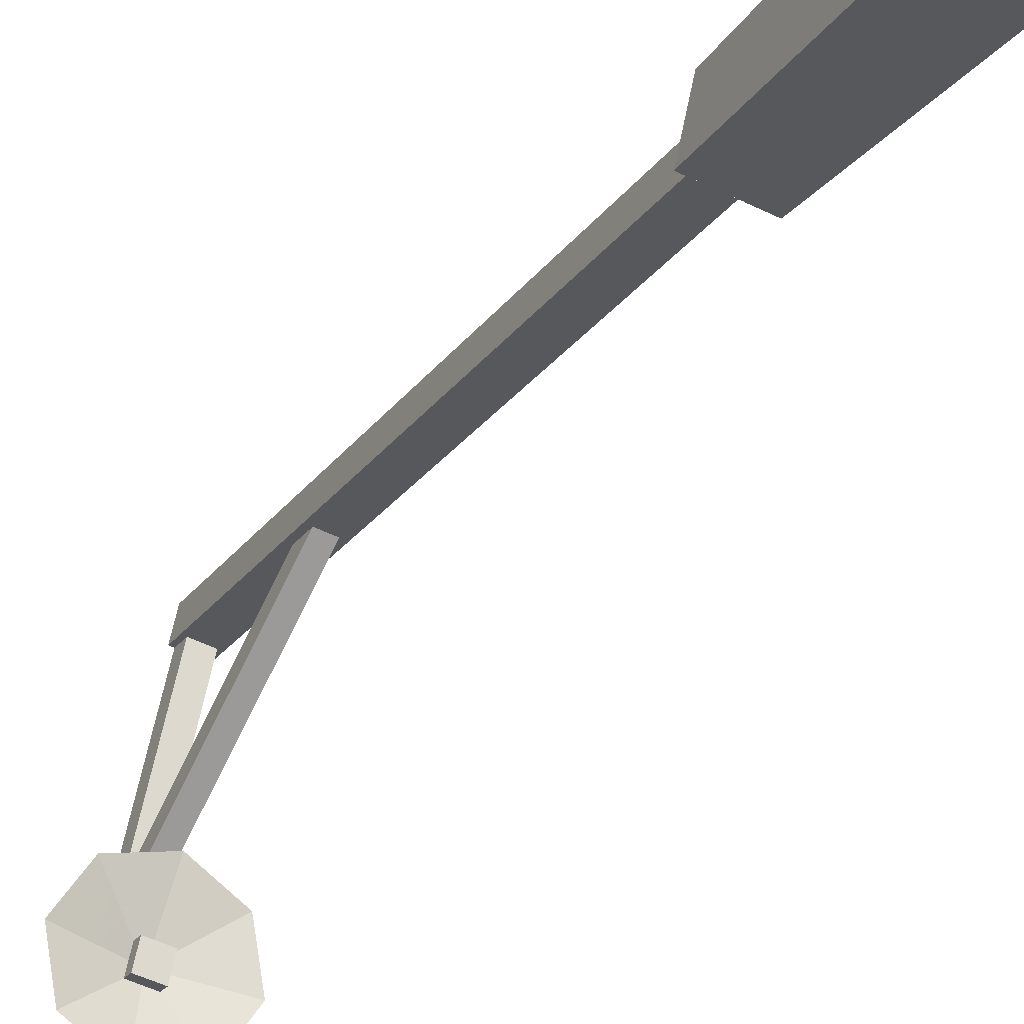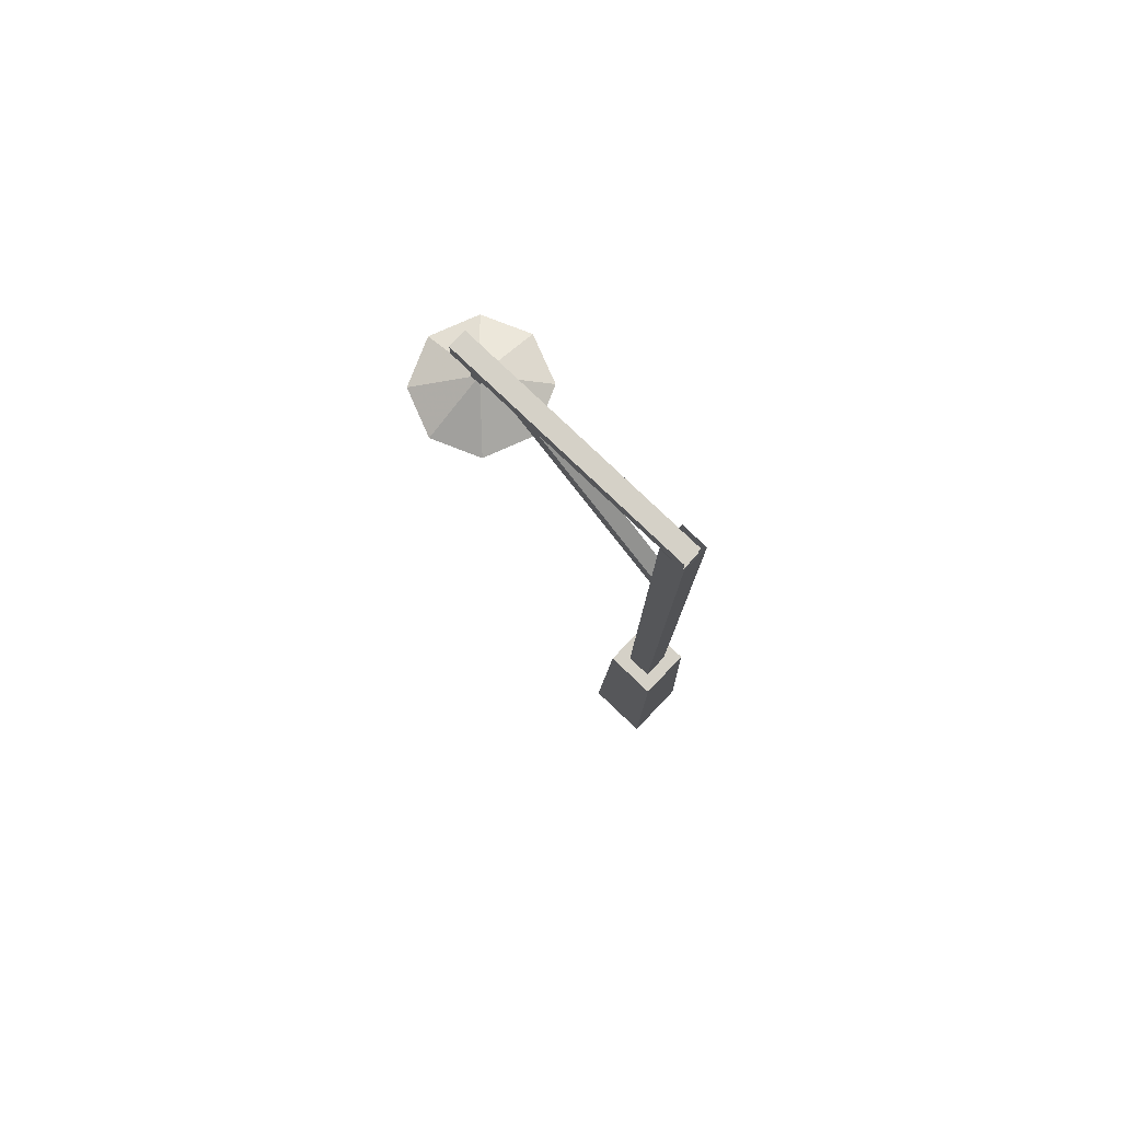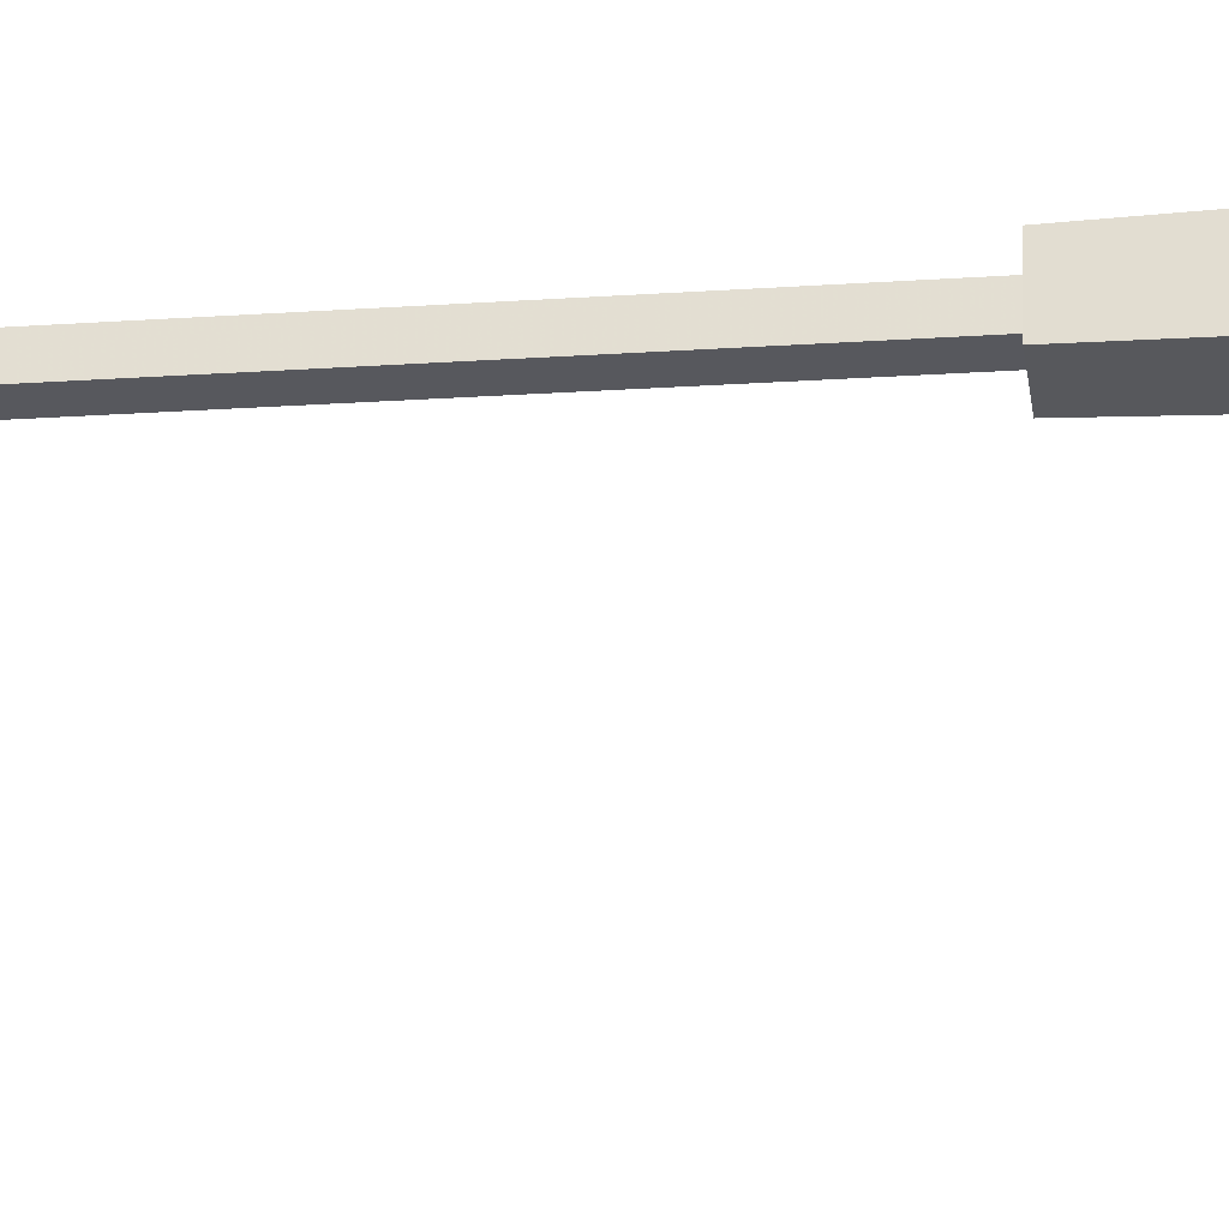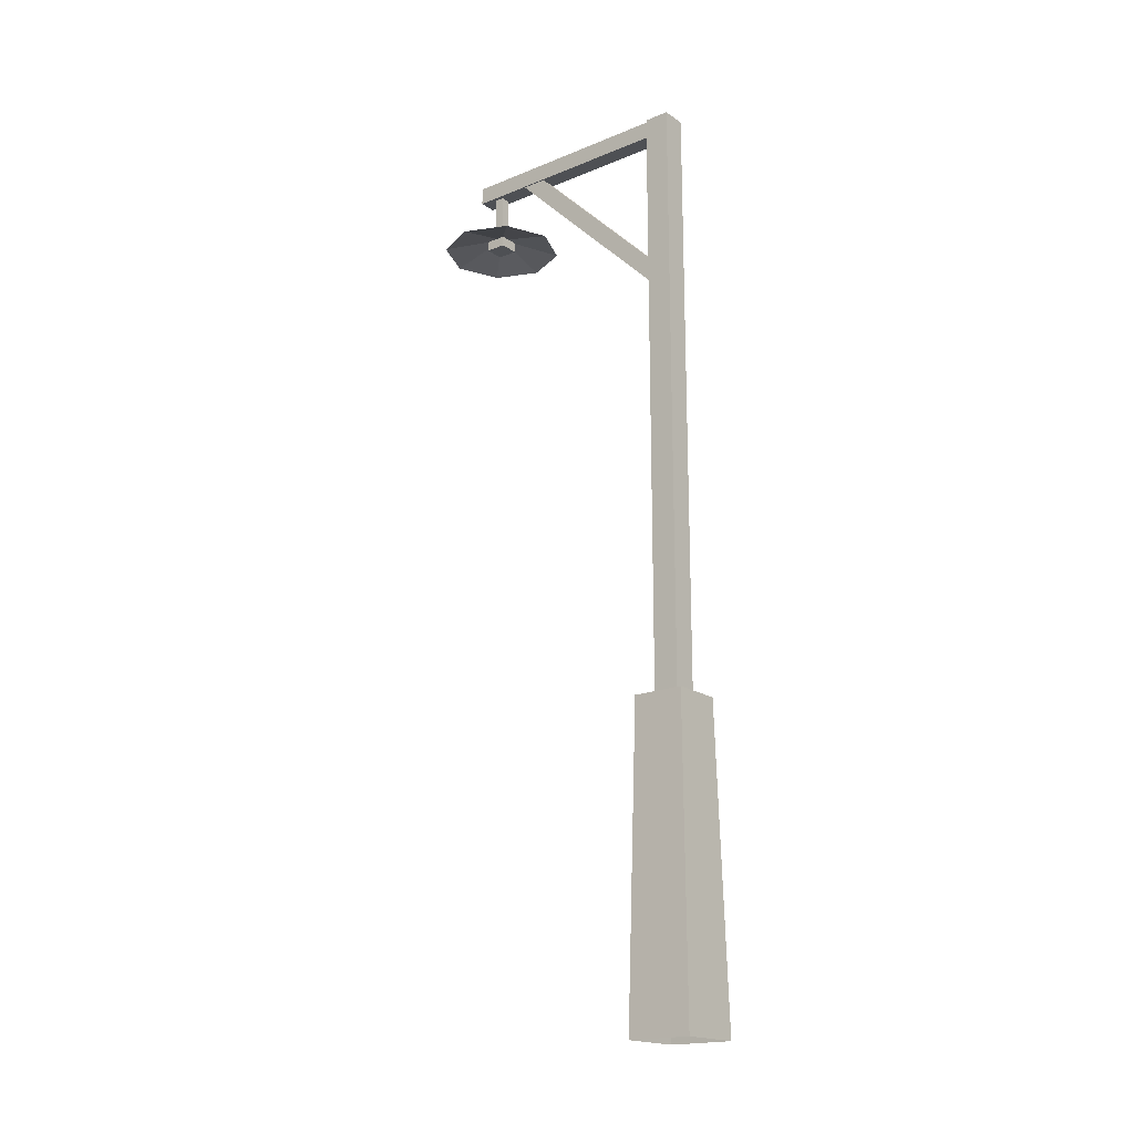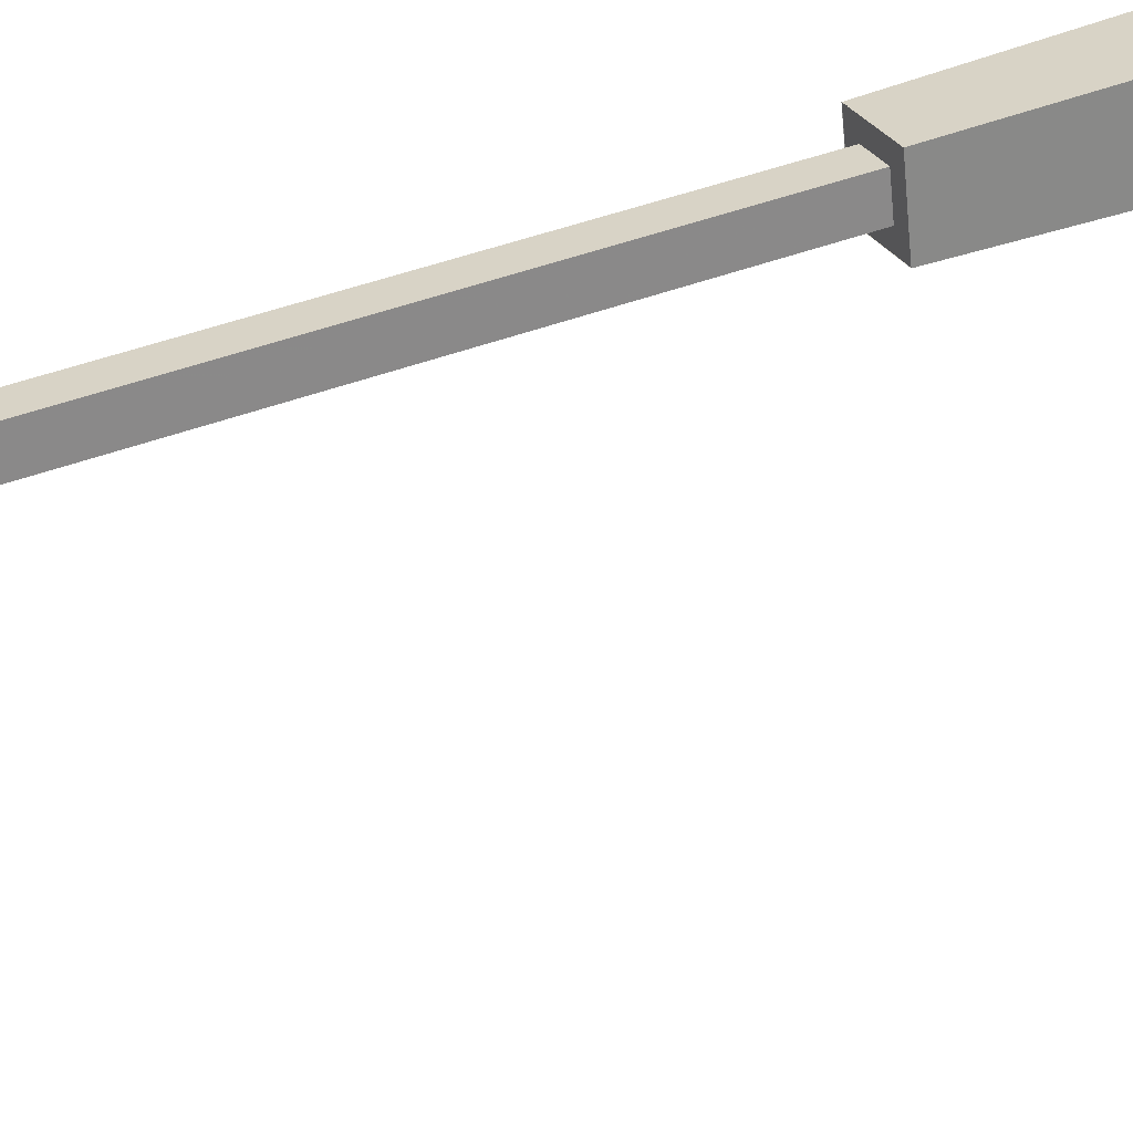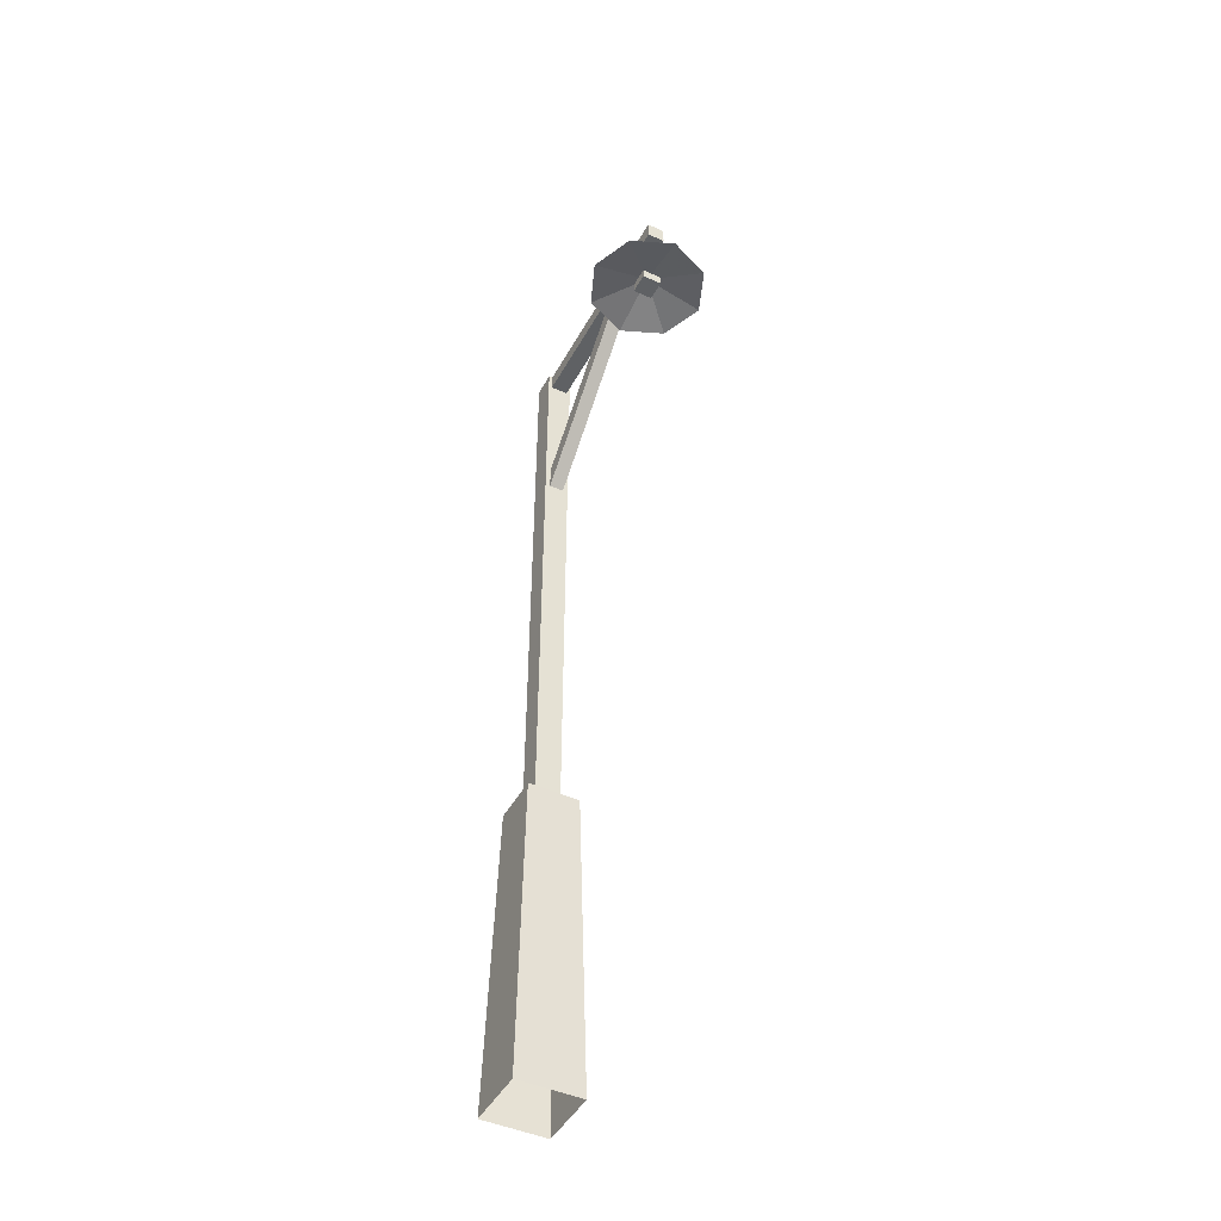
<metadata>
{"format":"obj","ext":"obj","renderer":"f3d","projection":"perspective","resolution":1024,"background":"white","views":[{"elev":-23.4,"azim":-25.6,"up":"+Z"},{"elev":79.3,"azim":-33.9,"up":"+Y"},{"elev":-16.6,"azim":-81.5,"up":"+Z"},{"elev":-18.5,"azim":-39.4,"up":"+Y"},{"elev":40.9,"azim":-115.2,"up":"+Z"},{"elev":-45.9,"azim":165.0,"up":"+Y"}]}
</metadata>
<code>
v 7.18 -16.16 4.587
v 6.382 16.16 4.077
v 1.152 16.16 5.23
v 0 16.16 0
v 5.23 16.16 -1.152
v 6.382 16.16 4.077
v 7.18 -16.16 4.587
v 5.739 -16.16 -1.95
v -0.7978 -16.16 -0.5098
v 0.6431 -16.16 6.028
v 4.763 15.98 3.043
v 4.763 79.41 3.043
v 2.187 79.41 3.61
v 1.619 79.41 1.035
v 4.195 79.41 0.4668
v 4.763 79.41 3.043
v 4.763 15.98 3.043
v 4.195 15.98 0.4668
v 1.619 15.98 1.035
v 2.187 15.98 3.61
v 6.386 16.14 4.078
v 5.233 16.14 -1.155
v 0 16.14 -0.002
v 1.153 16.14 5.231
v 4.129 60.92 2.704
v 0.2276 79.05 -15
v -1.283 79.05 -14.67
v -1.563 77.74 -15.94
v -0.0532 77.74 -16.28
v 0.2276 79.05 -15
v 4.129 60.92 2.704
v 3.849 59.61 1.429
v 2.338 59.61 1.761
v 2.619 60.92 3.037
v 4.313 79.44 2.839
v -1.205 79.44 -22.2
v -3.008 79.44 -21.8
v -3.008 77.59 -21.8
v -1.205 77.59 -22.2
v -1.205 79.44 -22.2
v 4.313 79.44 2.839
v 4.313 77.59 2.839
v 2.51 77.59 3.236
v 2.51 79.44 3.236
v -1.046 73.96 -19.5
v -1.046 77.92 -19.5
v -2.016 77.92 -19.28
v -2.229 77.92 -20.25
v -1.26 77.92 -20.46
v -1.046 77.92 -19.5
v -1.046 73.96 -19.5
v -1.26 73.96 -20.46
v -2.229 73.96 -20.25
v -2.016 73.96 -19.28
v -1.205 79.45 -22.2
v -1.205 77.59 -22.2
v -3.005 77.59 -21.8
v -3.005 79.45 -21.8
v -0.29 71.11 -13.77
v 3.628 71.11 -16.5
v 4.463 71.11 -21.21
v 1.728 71.11 -25.12
v -2.977 71.11 -25.96
v -1.633 74.24 -19.86
v -2.977 71.11 -25.96
v -6.895 71.11 -23.22
v -7.73 71.11 -18.52
v -4.995 71.11 -14.6
v -0.29 71.11 -13.77
v 3.628 71.11 -16.5
v 4.463 71.11 -21.21
v 1.728 71.11 -25.12
v -2.977 71.11 -25.96
v -1.633 72.67 -19.86
v -2.977 71.11 -25.96
v -6.895 71.11 -23.22
v -7.73 71.11 -18.52
v -4.995 71.11 -14.6
v -2.43 71.26 -18.59
v -2.891 71.26 -20.68
v -2.891 72.32 -20.68
v -2.43 72.32 -18.59
v -0.4116 71.26 -19.03
v -0.8725 71.26 -21.13
v -0.8725 72.32 -21.13
v -0.4116 72.32 -19.03
f 6 7 8
f 5 6 8
f 4 5 8
f 4 8 9
f 3 4 9
f 3 9 10
f 2 3 10
f 1 2 10
f 16 17 18
f 15 16 18
f 14 15 18
f 14 18 19
f 13 14 19
f 13 19 20
f 12 13 20
f 11 12 20
f 23 24 21
f 22 23 21
f 30 31 32
f 29 30 32
f 28 29 32
f 28 32 33
f 27 28 33
f 27 33 34
f 26 27 34
f 25 26 34
f 40 41 42
f 39 40 42
f 38 39 42
f 38 42 43
f 37 38 43
f 37 43 44
f 36 37 44
f 35 36 44
f 50 51 52
f 49 50 52
f 48 49 52
f 48 52 53
f 47 48 53
f 47 53 54
f 46 47 54
f 45 46 54
f 57 58 55
f 56 57 55
f 64 65 66
f 64 66 67
f 64 67 68
f 64 68 59
f 64 59 60
f 62 63 64
f 61 62 64
f 61 64 60
f 76 75 74
f 77 76 74
f 78 77 74
f 69 78 74
f 70 69 74
f 74 73 72
f 74 72 71
f 70 74 71
f 81 80 79
f 82 81 79
f 84 83 79
f 80 84 79
f 85 84 80
f 81 85 80
f 83 86 82
f 79 83 82
f 85 86 83
f 84 85 83

</code>
